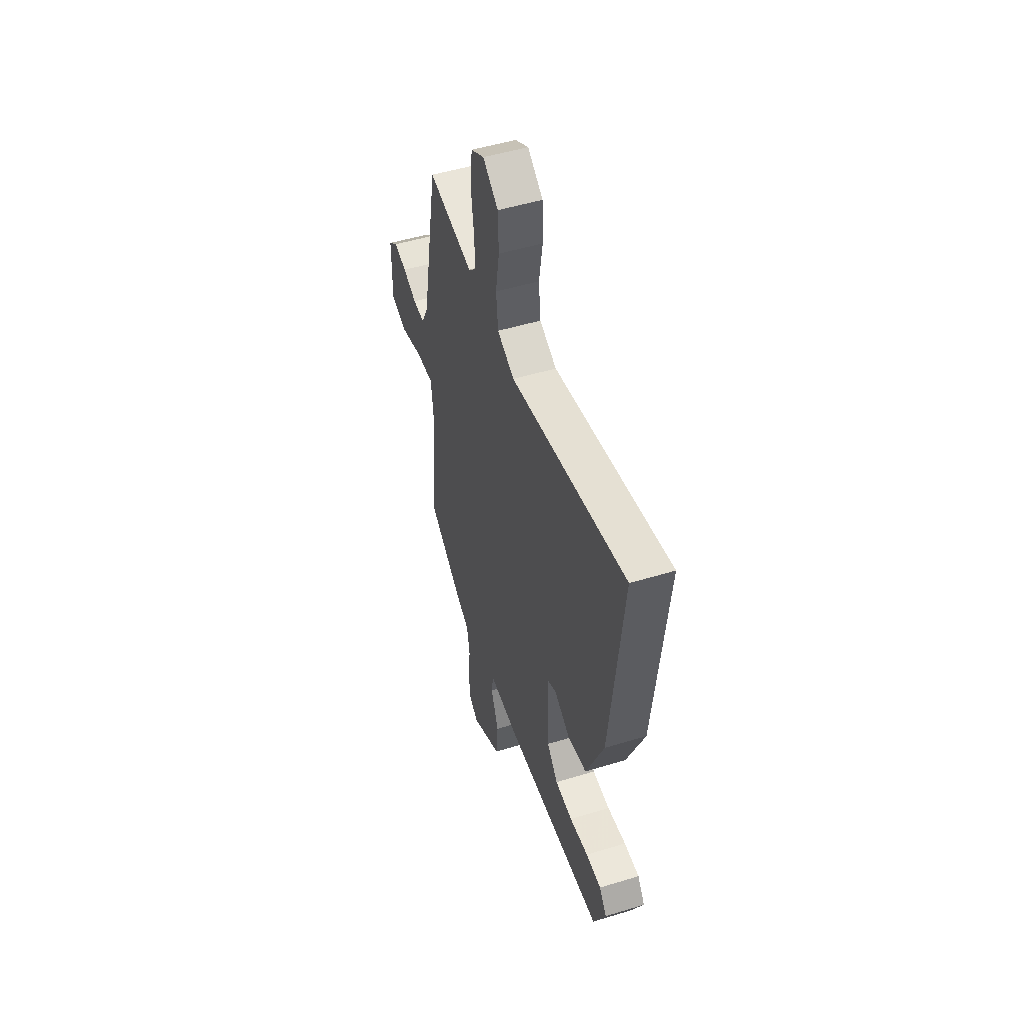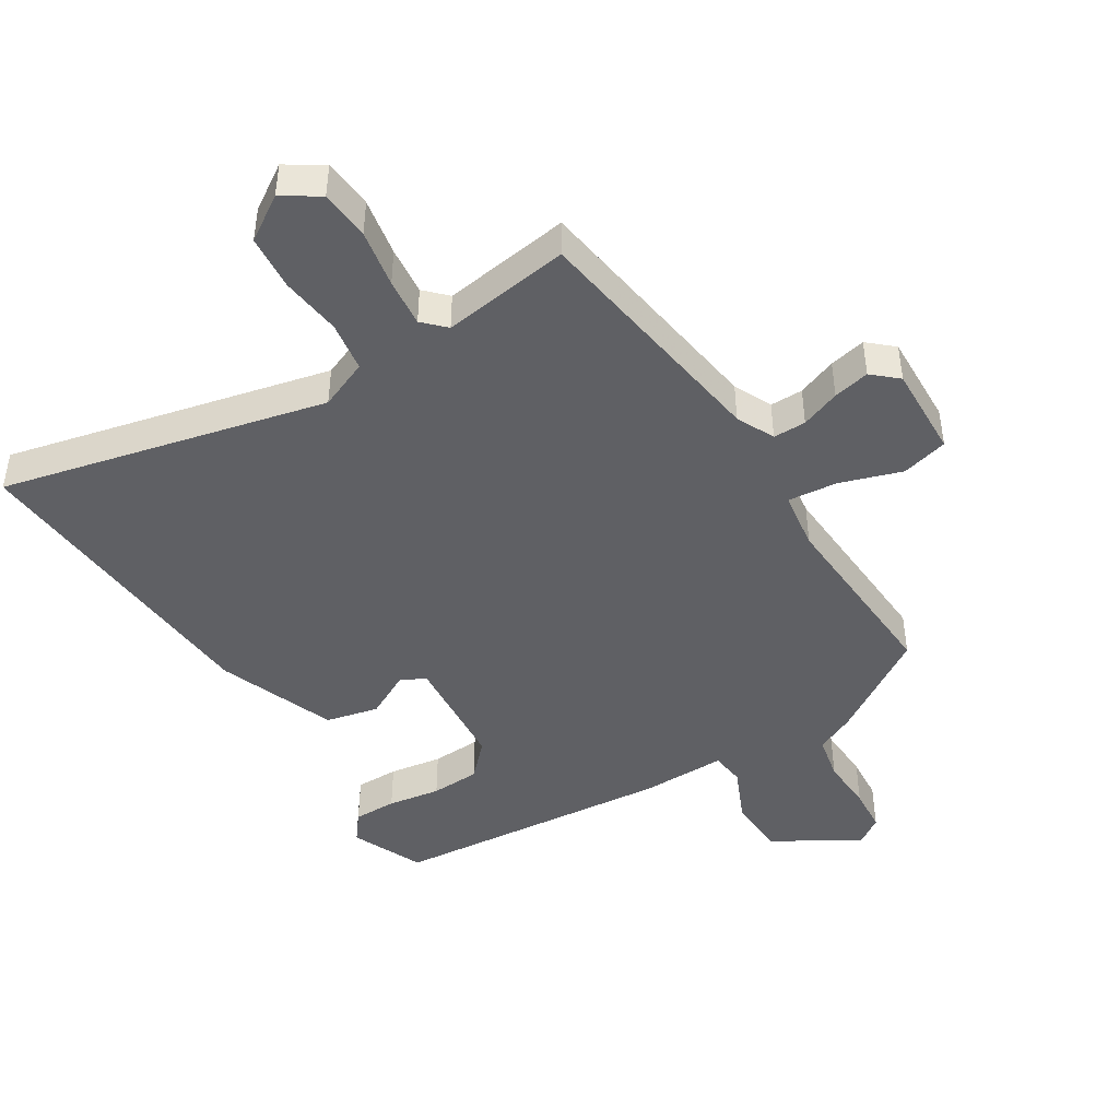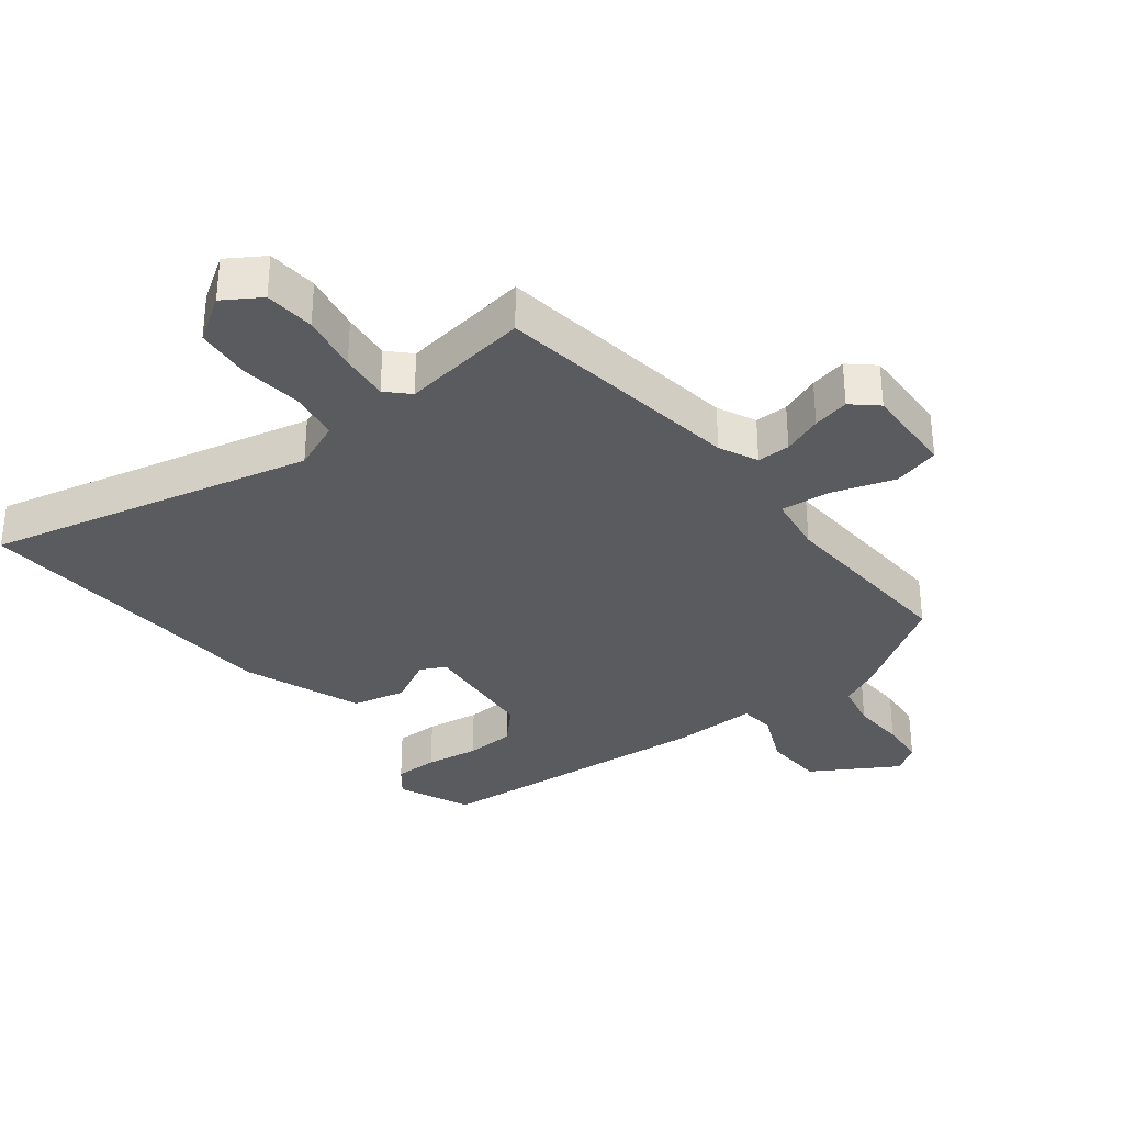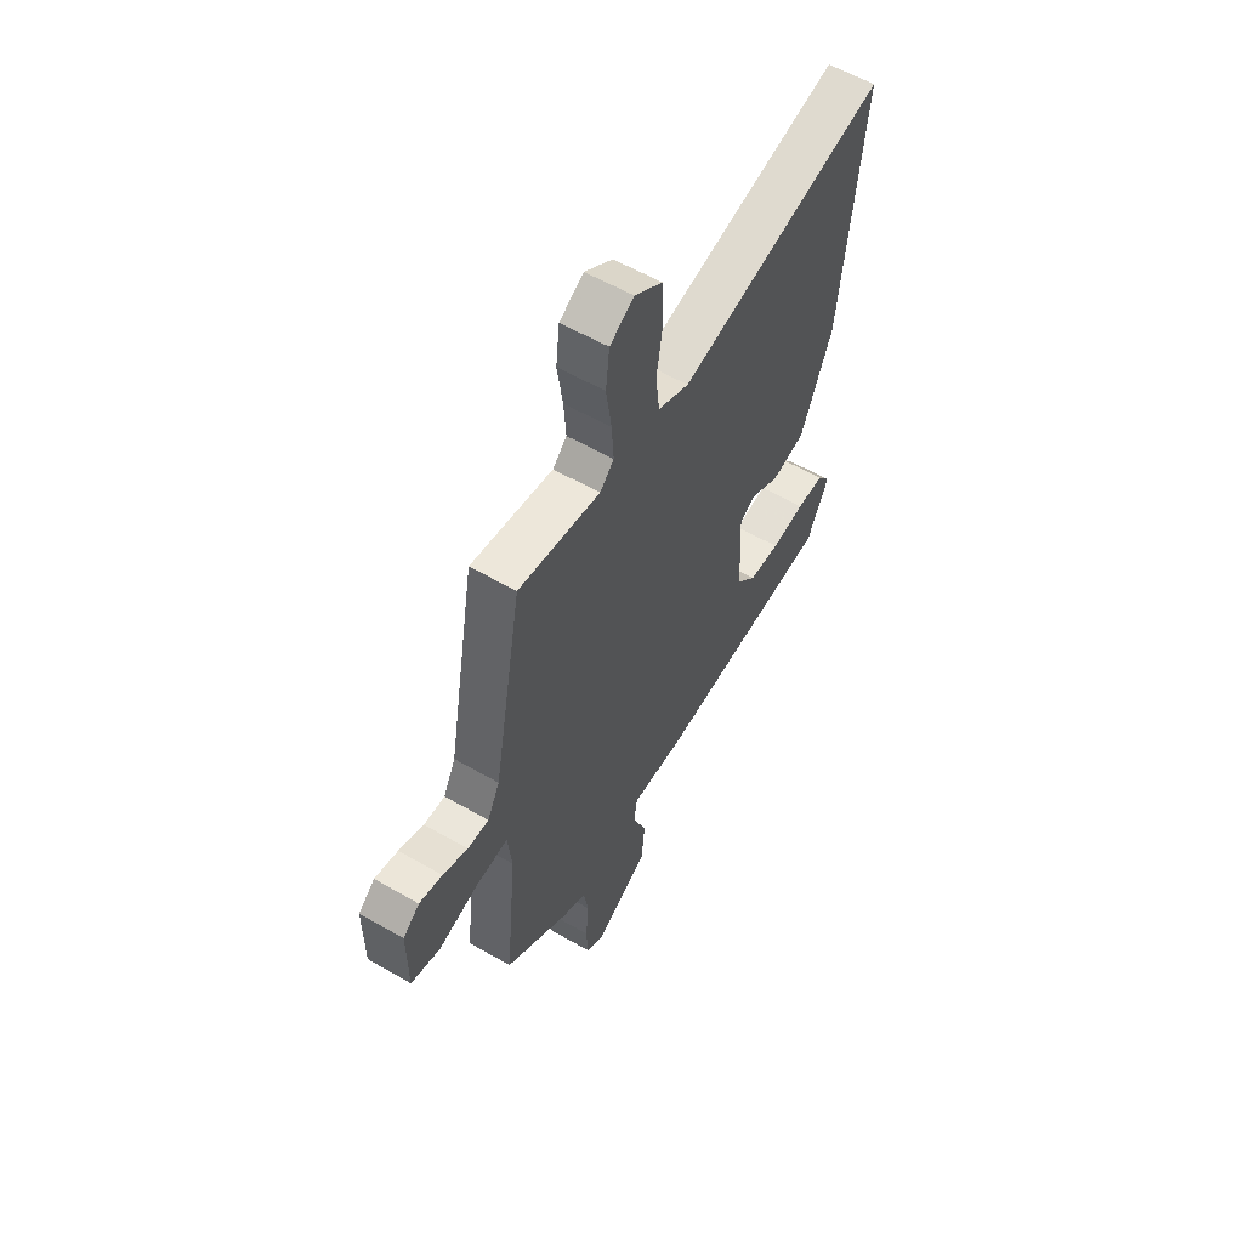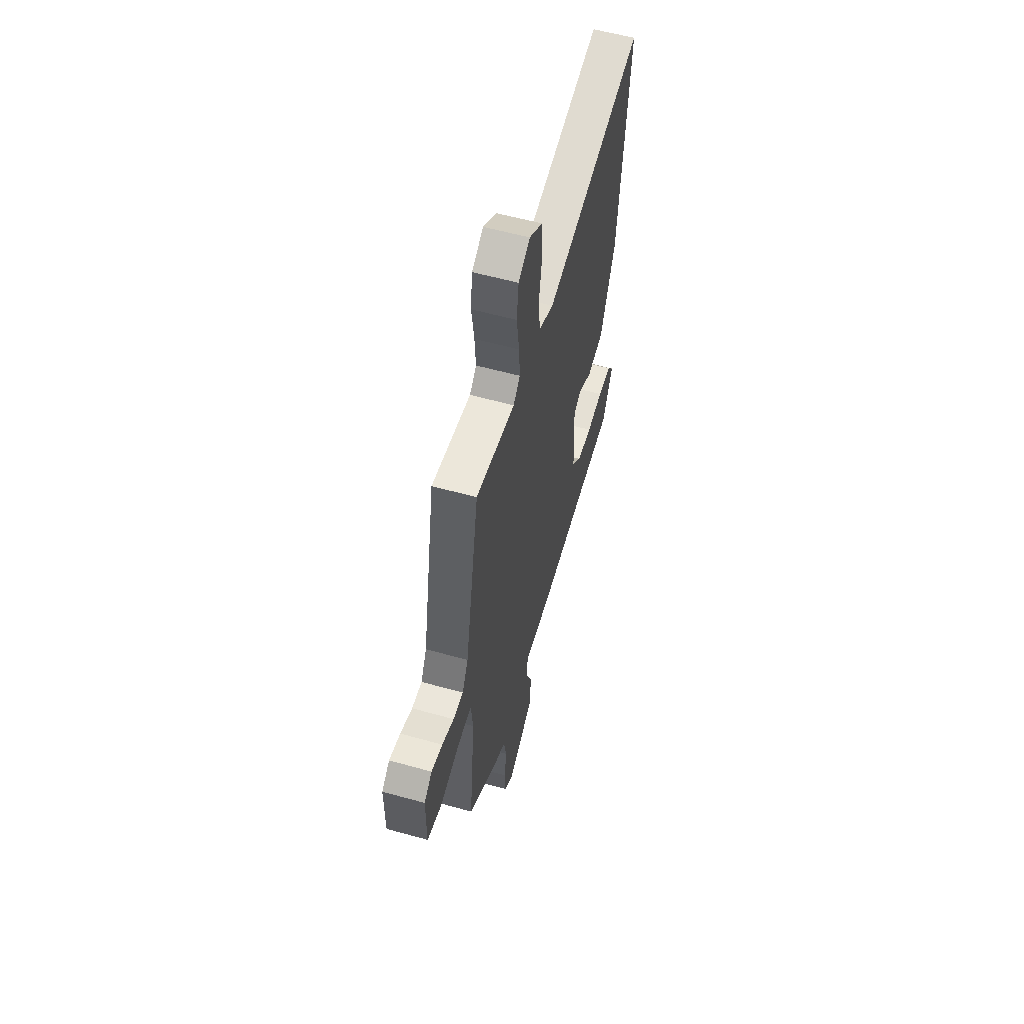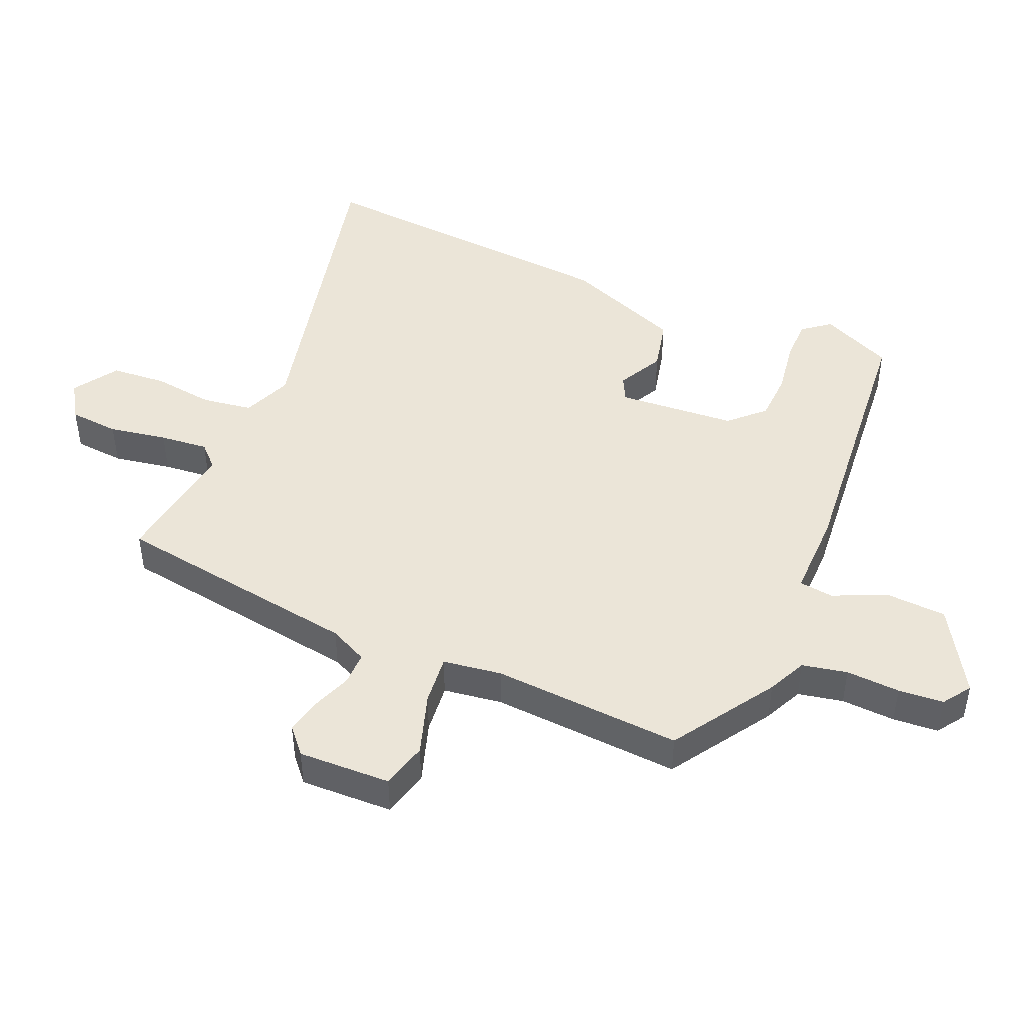
<metadata>
{"format":"obj","ext":"obj","renderer":"f3d","projection":"perspective","resolution":1024,"background":"white","views":[{"elev":50.5,"azim":-108.5,"up":"+Z"},{"elev":-45.2,"azim":29.9,"up":"+Y"},{"elev":-33.4,"azim":35.9,"up":"+Y"},{"elev":58.4,"azim":120.7,"up":"+Z"},{"elev":58.0,"azim":106.1,"up":"+Z"},{"elev":46.0,"azim":111.3,"up":"+Y"}]}
</metadata>
<code>
v -0.467 0.07 -0.491
v -0.52 0.07 -0.382
v -0.488 0.07 -0.338
v -0.421 0.07 -0.336
v -0.339 0.07 -0.346
v -0.263 0.07 -0.34
v -0.215 0.07 -0.287
v -0.207 0.07 -0.104
v -0.246 0.07 -0.086
v -0.315 0.07 -0.125
v -0.397 0.07 -0.109
v -0.473 0.07 0.07
v -0.526 0.07 0.558
v -0.021 0.07 0.458
v 0.054 0.07 0.492
v 0.063 0.07 0.57
v 0.048 0.07 0.664
v 0.052 0.07 0.749
v 0.119 0.07 0.796
v 0.177 0.07 0.762
v 0.186 0.07 0.685
v 0.173 0.07 0.595
v 0.168 0.07 0.52
v 0.202 0.07 0.488
v 0.399 0.07 0.523
v 0.469 0.07 0.141
v 0.499 0.07 0.083
v 0.55 0.07 0.085
v 0.61 0.07 0.11
v 0.666 0.07 0.124
v 0.706 0.07 0.091
v 0.706 0.07 -0.052
v 0.635 0.07 -0.073
v 0.538 0.07 -0.045
v 0.461 0.07 -0.04
v 0.451 0.07 -0.131
v 0.479 0.07 -0.423
v 0.325 0.07 -0.53
v 0.266 0.07 -0.56
v 0.254 0.07 -0.63
v 0.261 0.07 -0.713
v 0.258 0.07 -0.783
v 0.216 0.07 -0.814
v 0.083 0.07 -0.74
v 0.075 0.07 -0.648
v 0.109 0.07 -0.563
v 0.101 0.07 -0.51
v -0.031 0.07 -0.516
v -0.467 0 -0.491
v -0.52 0 -0.382
v -0.488 0 -0.338
v -0.421 0 -0.336
v -0.339 0 -0.346
v -0.263 0 -0.34
v -0.215 0 -0.287
v -0.207 0 -0.104
v -0.246 0 -0.086
v -0.315 0 -0.125
v -0.397 0 -0.109
v -0.473 0 0.07
v -0.526 0 0.558
v -0.021 0 0.458
v 0.054 0 0.492
v 0.063 0 0.57
v 0.048 0 0.664
v 0.052 0 0.749
v 0.119 0 0.796
v 0.177 0 0.762
v 0.186 0 0.685
v 0.173 0 0.595
v 0.168 0 0.52
v 0.202 0 0.488
v 0.399 0 0.523
v 0.469 0 0.141
v 0.499 0 0.083
v 0.55 0 0.085
v 0.61 0 0.11
v 0.666 0 0.124
v 0.706 0 0.091
v 0.706 0 -0.052
v 0.635 0 -0.073
v 0.538 0 -0.045
v 0.461 0 -0.04
v 0.451 0 -0.131
v 0.479 0 -0.423
v 0.325 0 -0.53
v 0.266 0 -0.56
v 0.254 0 -0.63
v 0.261 0 -0.713
v 0.258 0 -0.783
v 0.216 0 -0.814
v 0.083 0 -0.74
v 0.075 0 -0.648
v 0.109 0 -0.563
v 0.101 0 -0.51
v -0.031 0 -0.516
f 47 48 1 2
f 43 44 45 46
f 43 46 47
f 40 41 42 43
f 39 40 43 47
f 36 37 38 39
f 35 36 39 47
f 31 32 33 34
f 31 34 35
f 28 29 30 31
f 27 28 31 35
f 26 27 35 47
f 24 25 26 47
f 19 20 21 22
f 19 22 23
f 16 17 18 19
f 15 16 19 23
f 14 15 23 24
f 12 13 14
f 9 10 11 12
f 8 9 12 14
f 7 8 14 24
f 2 3 4 5
f 2 5 6
f 47 2 6
f 7 24 47
f 6 7 47
f 50 49 96 95
f 94 93 92 91
f 95 94 91
f 91 90 89 88
f 95 91 88 87
f 87 86 85 84
f 95 87 84 83
f 82 81 80 79
f 83 82 79
f 79 78 77 76
f 83 79 76 75
f 95 83 75 74
f 95 74 73 72
f 70 69 68 67
f 71 70 67
f 67 66 65 64
f 71 67 64 63
f 72 71 63 62
f 62 61 60
f 60 59 58 57
f 62 60 57 56
f 72 62 56 55
f 53 52 51 50
f 54 53 50
f 54 50 95
f 95 72 55
f 95 55 54
f 1 49 50 2
f 2 50 51 3
f 3 51 52 4
f 4 52 53 5
f 5 53 54 6
f 6 54 55 7
f 7 55 56 8
f 8 56 57 9
f 9 57 58 10
f 10 58 59 11
f 11 59 60 12
f 12 60 61 13
f 13 61 62 14
f 14 62 63 15
f 15 63 64 16
f 16 64 65 17
f 17 65 66 18
f 18 66 67 19
f 19 67 68 20
f 20 68 69 21
f 21 69 70 22
f 22 70 71 23
f 23 71 72 24
f 24 72 73 25
f 25 73 74 26
f 26 74 75 27
f 27 75 76 28
f 28 76 77 29
f 29 77 78 30
f 30 78 79 31
f 31 79 80 32
f 32 80 81 33
f 33 81 82 34
f 34 82 83 35
f 35 83 84 36
f 36 84 85 37
f 37 85 86 38
f 38 86 87 39
f 39 87 88 40
f 40 88 89 41
f 41 89 90 42
f 42 90 91 43
f 43 91 92 44
f 44 92 93 45
f 45 93 94 46
f 46 94 95 47
f 47 95 96 48
f 48 96 49 1

</code>
